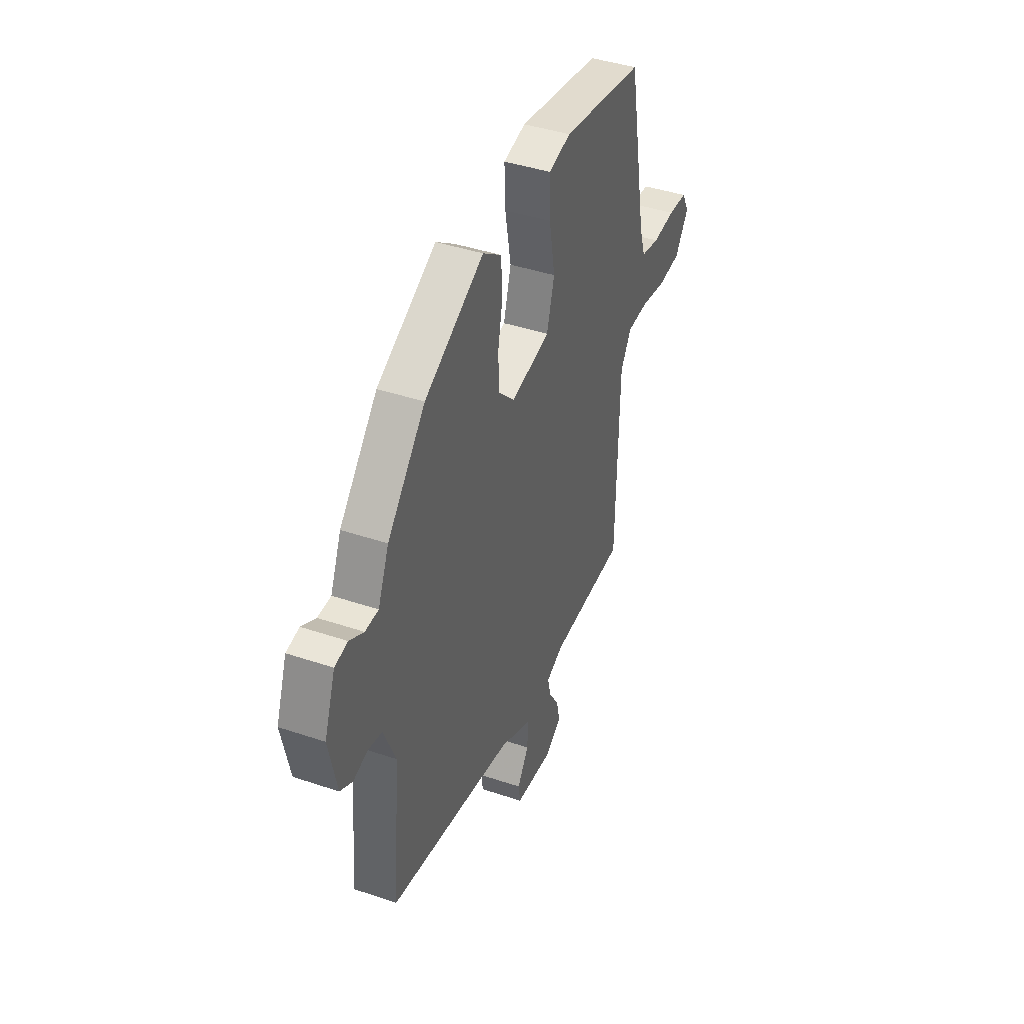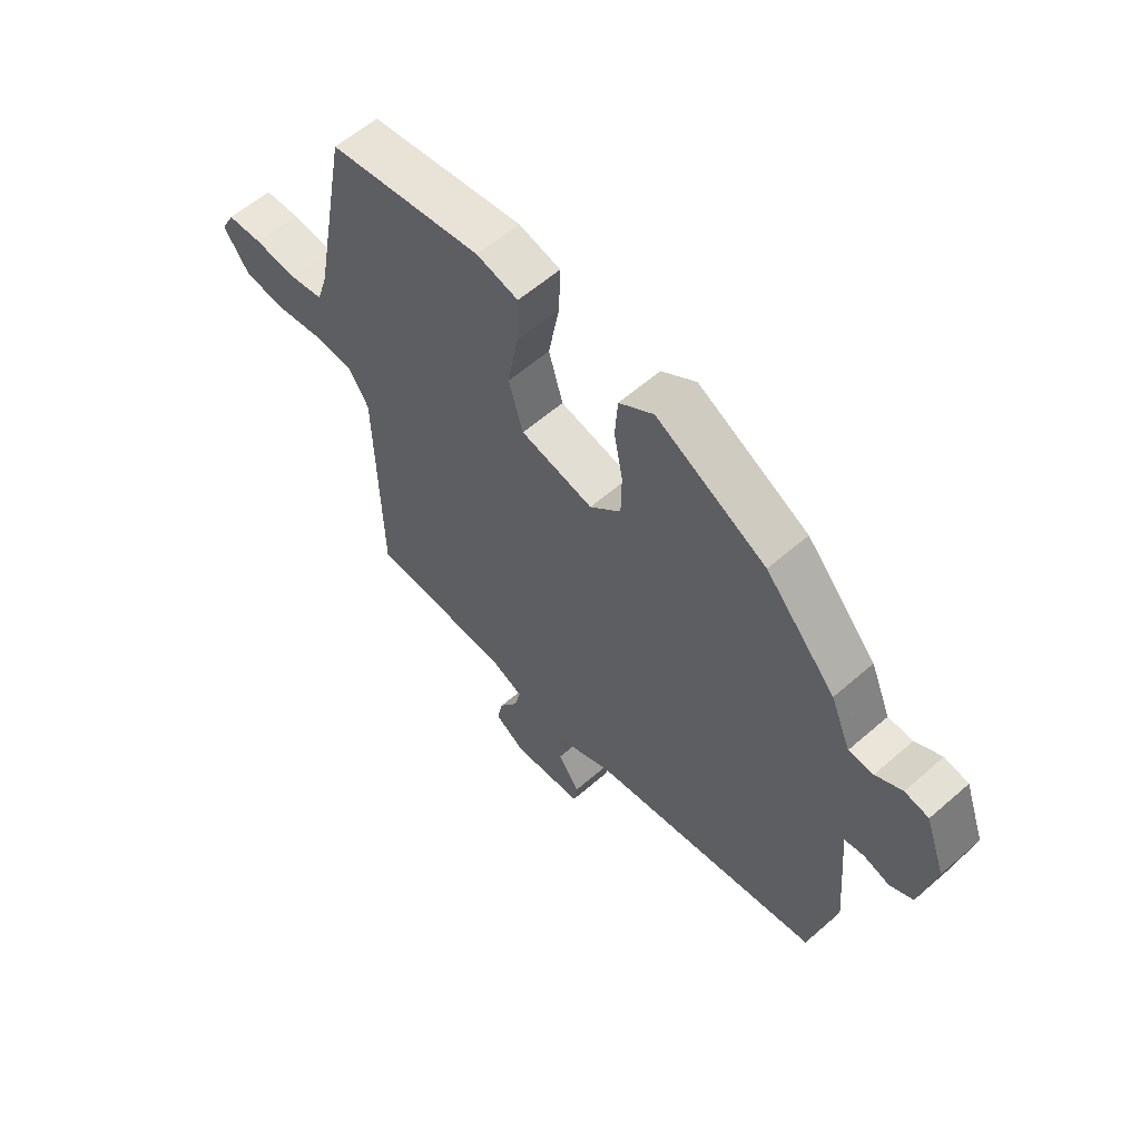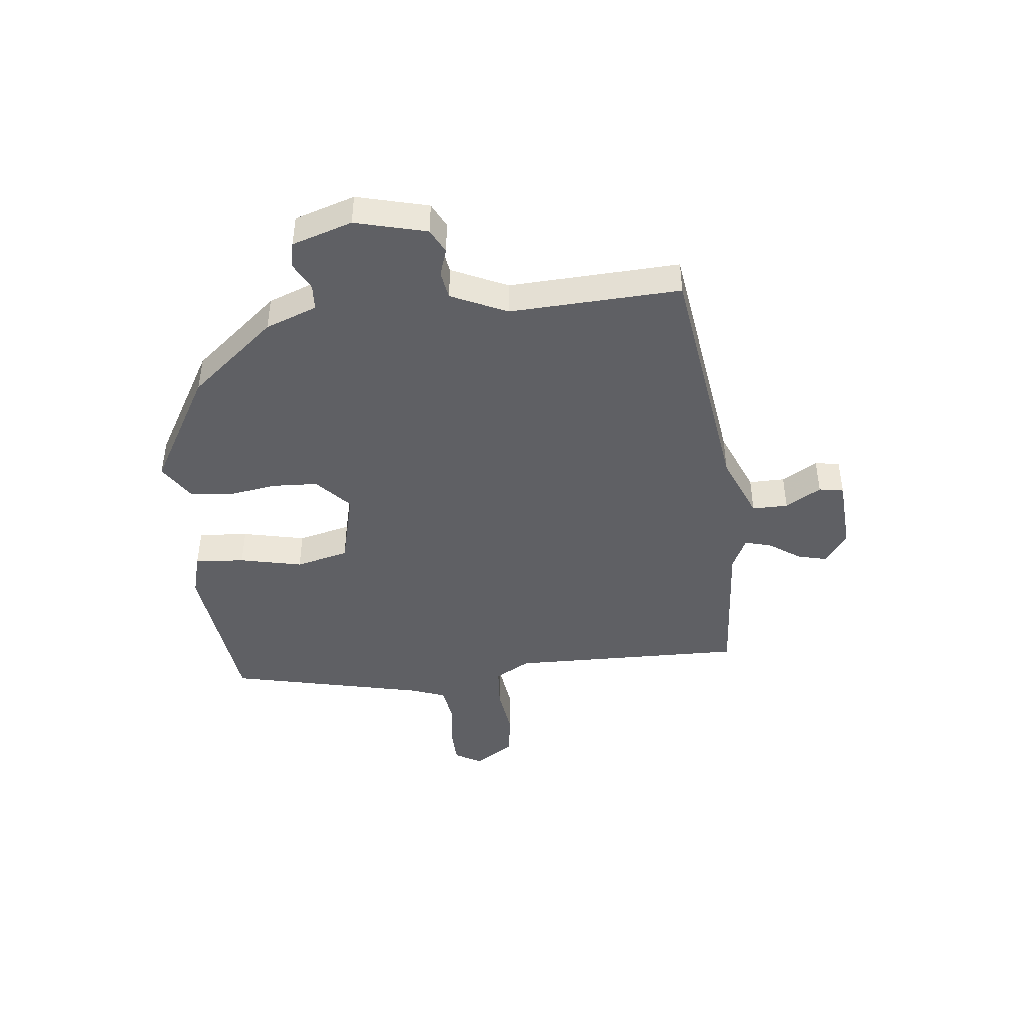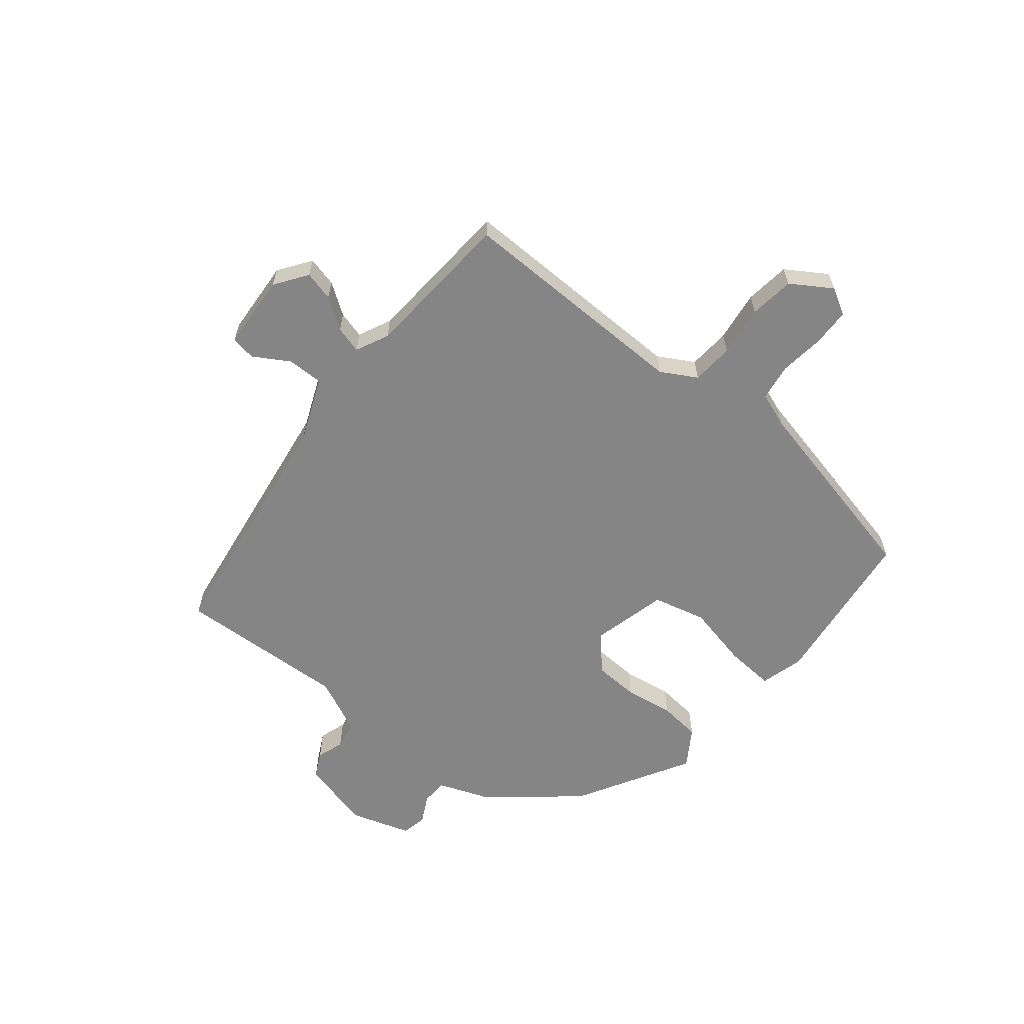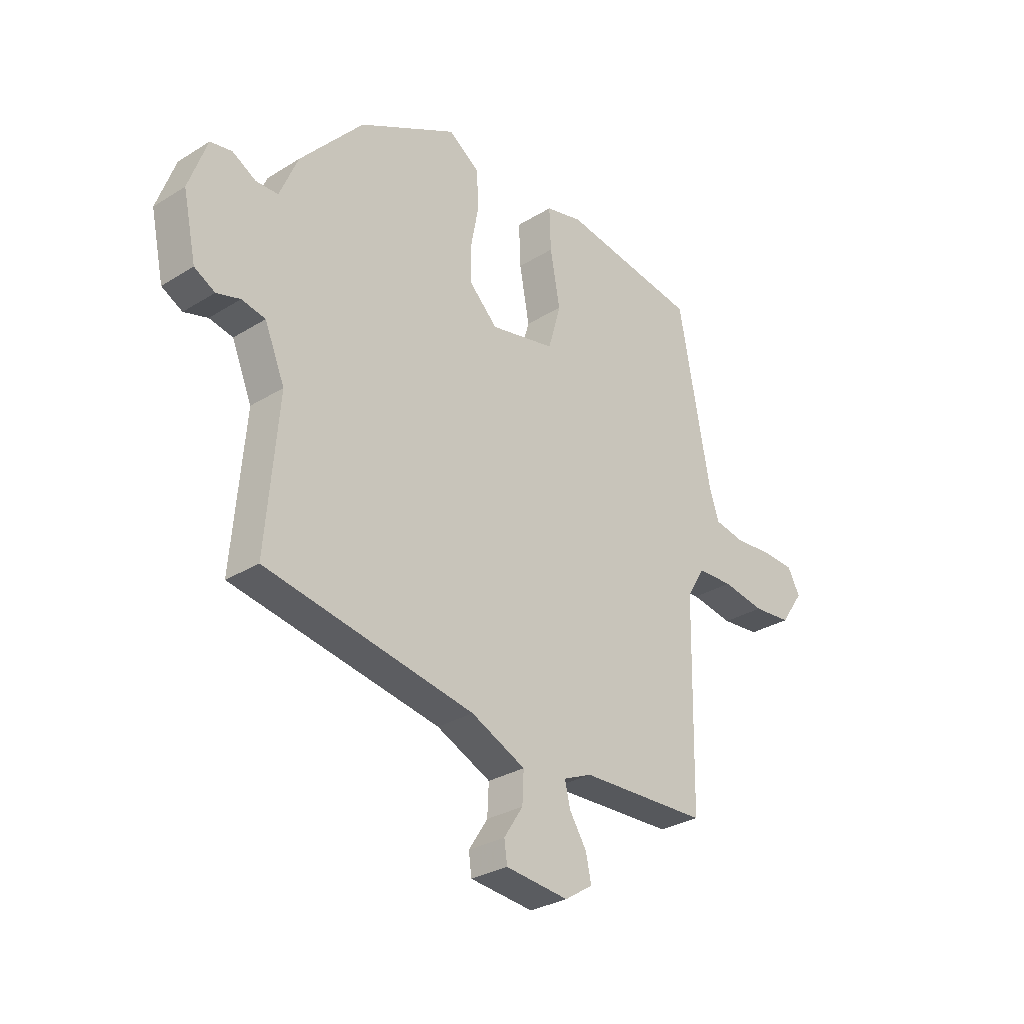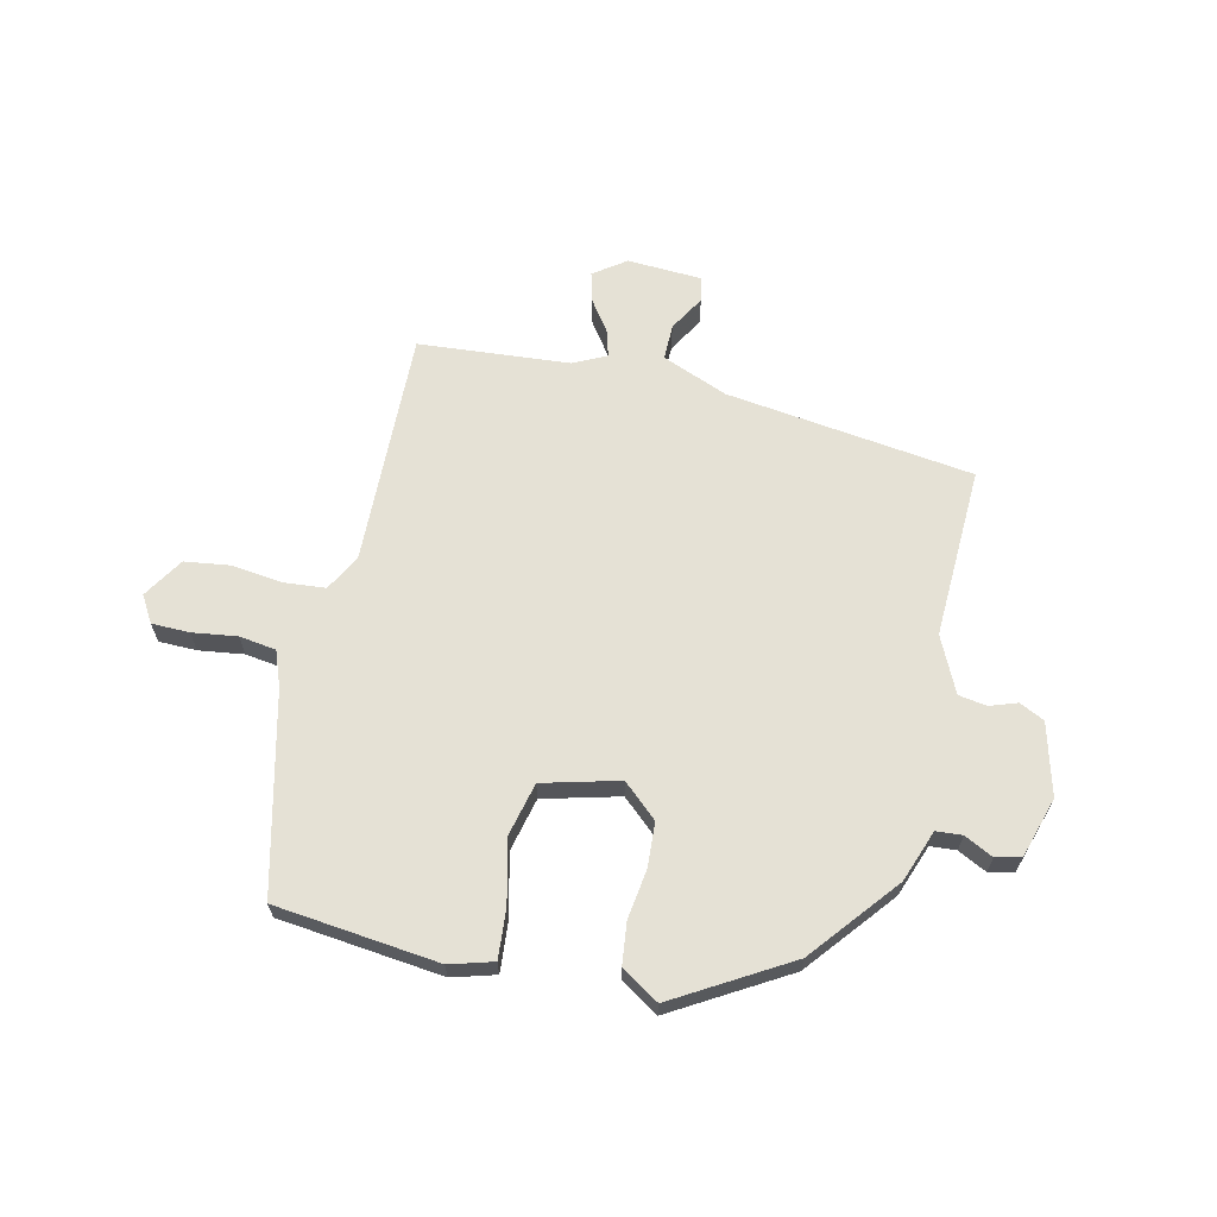
<metadata>
{"format":"obj","ext":"obj","renderer":"f3d","projection":"perspective","resolution":1024,"background":"white","views":[{"elev":41.6,"azim":112.2,"up":"+Z"},{"elev":59.1,"azim":48.1,"up":"+Z"},{"elev":-44.2,"azim":94.1,"up":"+Y"},{"elev":-61.8,"azim":-131.1,"up":"+Y"},{"elev":-29.8,"azim":132.2,"up":"+Z"},{"elev":65.1,"azim":10.2,"up":"+Y"}]}
</metadata>
<code>
v 0.322 0.07 0.434
v 0.451 0.07 0.29
v 0.488 0.07 0.202
v 0.533 0.07 0.201
v 0.581 0.07 0.228
v 0.625 0.07 0.22
v 0.662 0.07 0.117
v 0.635 0.07 -0.008
v 0.593 0.07 -0.031
v 0.545 0.07 -0.017
v 0.497 0.07 -0.027
v 0.456 0.07 -0.125
v 0.481 0.07 -0.42
v 0.056 0.07 -0.497
v -0.055 0.07 -0.548
v -0.052 0.07 -0.61
v -0.013 0.07 -0.67
v -0.019 0.07 -0.713
v -0.148 0.07 -0.726
v -0.205 0.07 -0.689
v -0.194 0.07 -0.637
v -0.159 0.07 -0.582
v -0.148 0.07 -0.535
v -0.206 0.07 -0.51
v -0.468 0.07 -0.501
v -0.476 0.07 -0.093
v -0.513 0.07 -0.033
v -0.586 0.07 -0.03
v -0.673 0.07 -0.045
v -0.751 0.07 -0.038
v -0.798 0.07 0.03
v -0.773 0.07 0.077
v -0.708 0.07 0.081
v -0.63 0.07 0.074
v -0.567 0.07 0.086
v -0.547 0.07 0.148
v -0.482 0.07 0.493
v -0.201 0.07 0.538
v -0.125 0.07 0.52
v -0.128 0.07 0.434
v -0.148 0.07 0.324
v -0.122 0.07 0.233
v 0.011 0.07 0.205
v 0.068 0.07 0.261
v 0.069 0.07 0.339
v 0.053 0.07 0.423
v 0.058 0.07 0.496
v 0.121 0.07 0.54
v 0.322 0 0.434
v 0.451 0 0.29
v 0.488 0 0.202
v 0.533 0 0.201
v 0.581 0 0.228
v 0.625 0 0.22
v 0.662 0 0.117
v 0.635 0 -0.008
v 0.593 0 -0.031
v 0.545 0 -0.017
v 0.497 0 -0.027
v 0.456 0 -0.125
v 0.481 0 -0.42
v 0.056 0 -0.497
v -0.055 0 -0.548
v -0.052 0 -0.61
v -0.013 0 -0.67
v -0.019 0 -0.713
v -0.148 0 -0.726
v -0.205 0 -0.689
v -0.194 0 -0.637
v -0.159 0 -0.582
v -0.148 0 -0.535
v -0.206 0 -0.51
v -0.468 0 -0.501
v -0.476 0 -0.093
v -0.513 0 -0.033
v -0.586 0 -0.03
v -0.673 0 -0.045
v -0.751 0 -0.038
v -0.798 0 0.03
v -0.773 0 0.077
v -0.708 0 0.081
v -0.63 0 0.074
v -0.567 0 0.086
v -0.547 0 0.148
v -0.482 0 0.493
v -0.201 0 0.538
v -0.125 0 0.52
v -0.128 0 0.434
v -0.148 0 0.324
v -0.122 0 0.233
v 0.011 0 0.205
v 0.068 0 0.261
v 0.069 0 0.339
v 0.053 0 0.423
v 0.058 0 0.496
v 0.121 0 0.54
f 1 2 3
f 48 1 3
f 47 48 3
f 46 47 3
f 45 46 3
f 44 45 3
f 43 44 3
f 39 40 41
f 38 39 41
f 37 38 41
f 36 37 41
f 35 36 41 42
f 32 33 34
f 31 32 34
f 30 31 34
f 29 30 34
f 28 29 34
f 27 28 34 35
f 35 42 43
f 27 35 43
f 26 27 43
f 20 21 22
f 19 20 22
f 18 19 22
f 17 18 22
f 16 17 22
f 15 16 22 23
f 14 15 23 24
f 25 26 43
f 24 25 43
f 14 24 43
f 13 14 43
f 12 13 43
f 8 9 10
f 7 8 10
f 6 7 10
f 5 6 10
f 4 5 10
f 43 3 4
f 12 43 4
f 11 12 4
f 4 10 11
f 51 50 49
f 51 49 96
f 51 96 95
f 51 95 94
f 51 94 93
f 51 93 92
f 51 92 91
f 89 88 87
f 89 87 86
f 89 86 85
f 89 85 84
f 90 89 84 83
f 82 81 80
f 82 80 79
f 82 79 78
f 82 78 77
f 82 77 76
f 83 82 76 75
f 91 90 83
f 91 83 75
f 91 75 74
f 70 69 68
f 70 68 67
f 70 67 66
f 70 66 65
f 70 65 64
f 71 70 64 63
f 72 71 63 62
f 91 74 73
f 91 73 72
f 91 72 62
f 91 62 61
f 91 61 60
f 58 57 56
f 58 56 55
f 58 55 54
f 58 54 53
f 58 53 52
f 52 51 91
f 52 91 60
f 52 60 59
f 59 58 52
f 1 49 50 2
f 2 50 51 3
f 3 51 52 4
f 4 52 53 5
f 5 53 54 6
f 6 54 55 7
f 7 55 56 8
f 8 56 57 9
f 9 57 58 10
f 10 58 59 11
f 11 59 60 12
f 12 60 61 13
f 13 61 62 14
f 14 62 63 15
f 15 63 64 16
f 16 64 65 17
f 17 65 66 18
f 18 66 67 19
f 19 67 68 20
f 20 68 69 21
f 21 69 70 22
f 22 70 71 23
f 23 71 72 24
f 24 72 73 25
f 25 73 74 26
f 26 74 75 27
f 27 75 76 28
f 28 76 77 29
f 29 77 78 30
f 30 78 79 31
f 31 79 80 32
f 32 80 81 33
f 33 81 82 34
f 34 82 83 35
f 35 83 84 36
f 36 84 85 37
f 37 85 86 38
f 38 86 87 39
f 39 87 88 40
f 40 88 89 41
f 41 89 90 42
f 42 90 91 43
f 43 91 92 44
f 44 92 93 45
f 45 93 94 46
f 46 94 95 47
f 47 95 96 48
f 48 96 49 1

</code>
